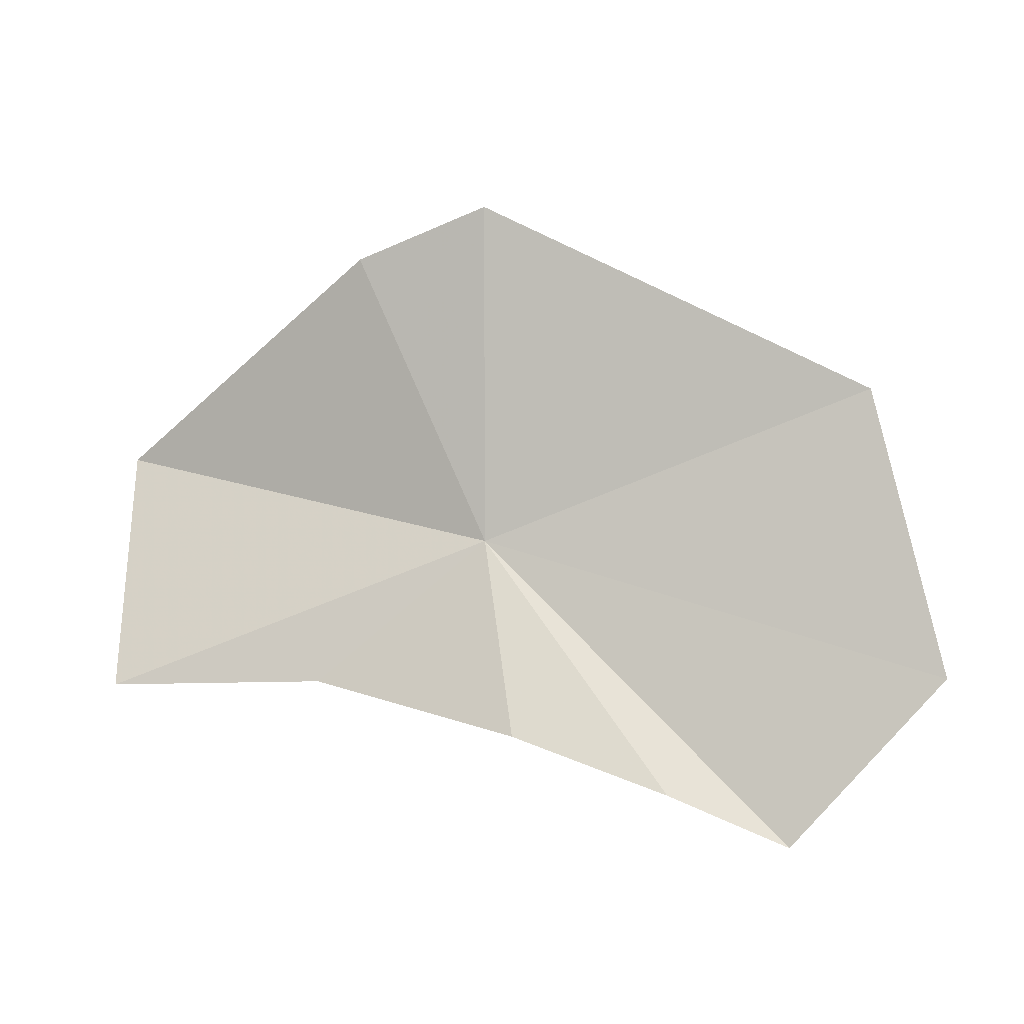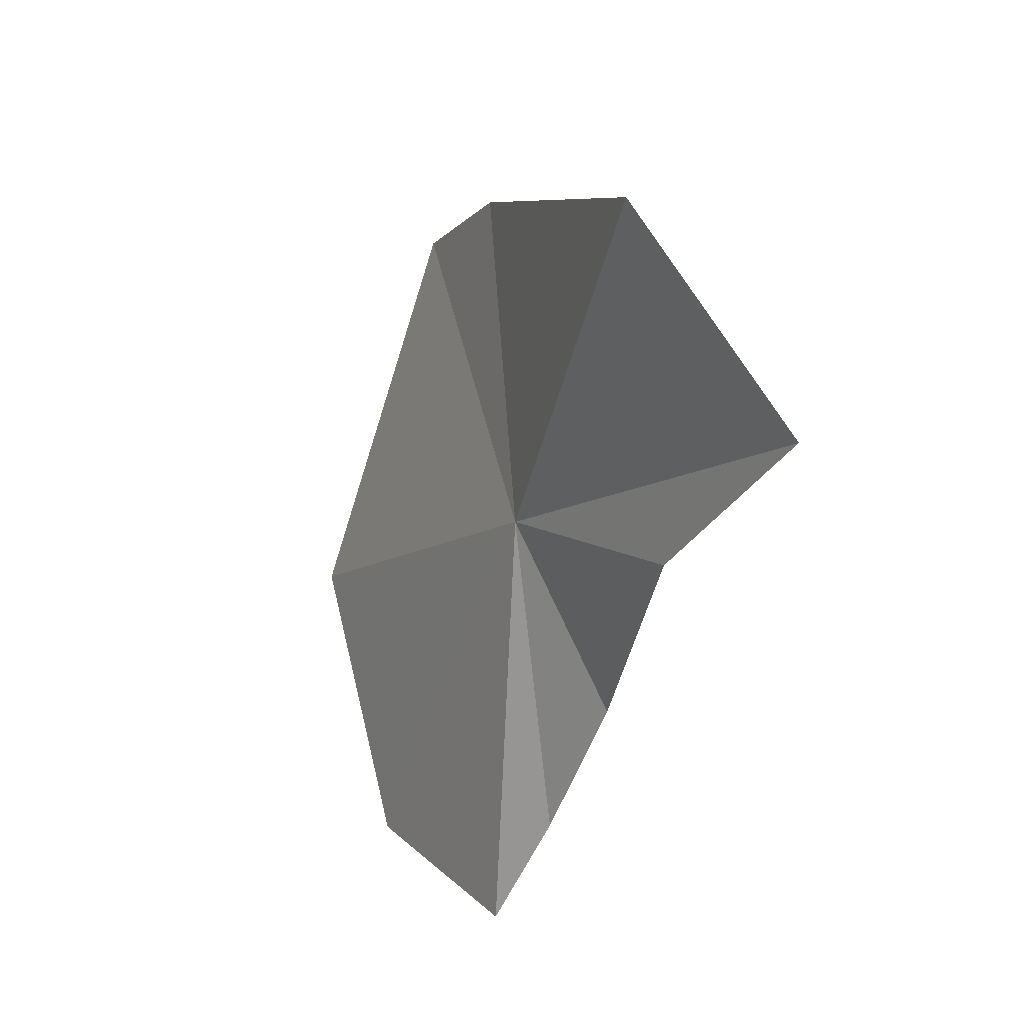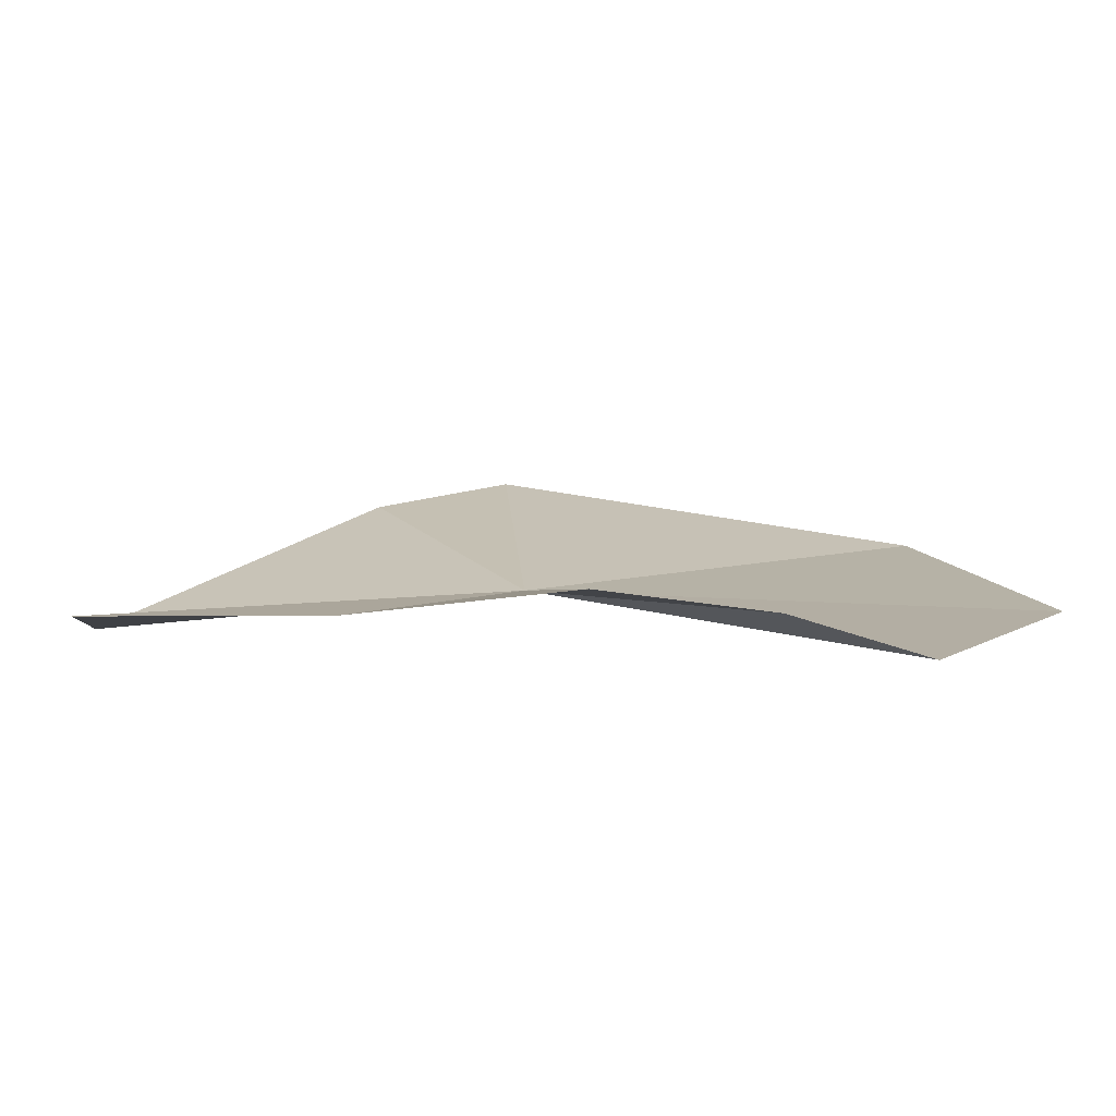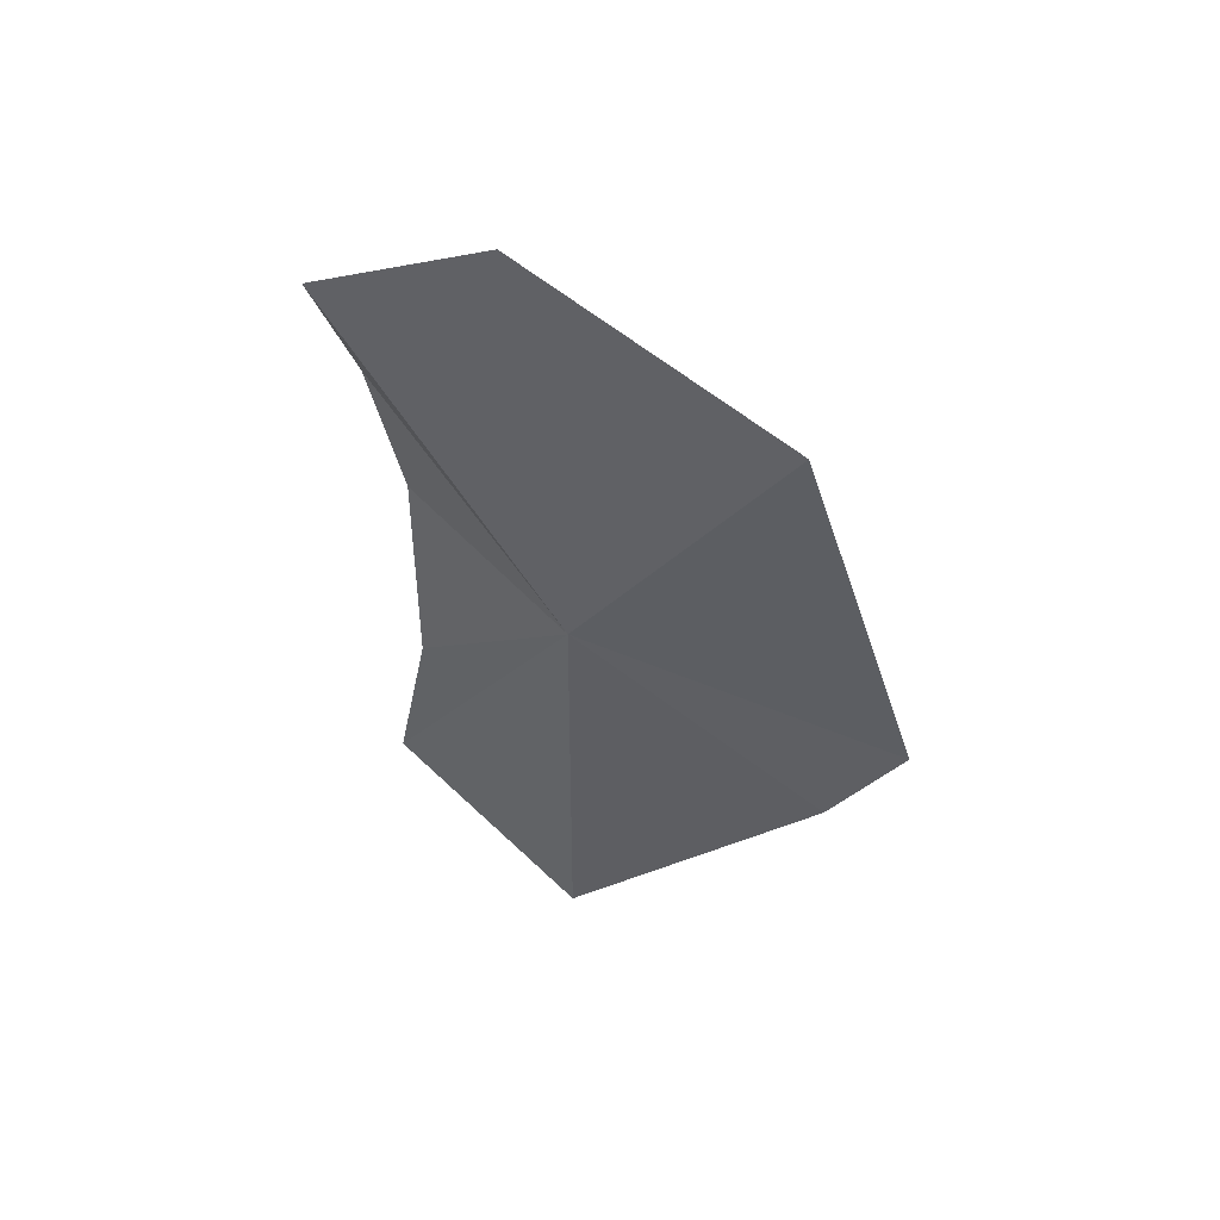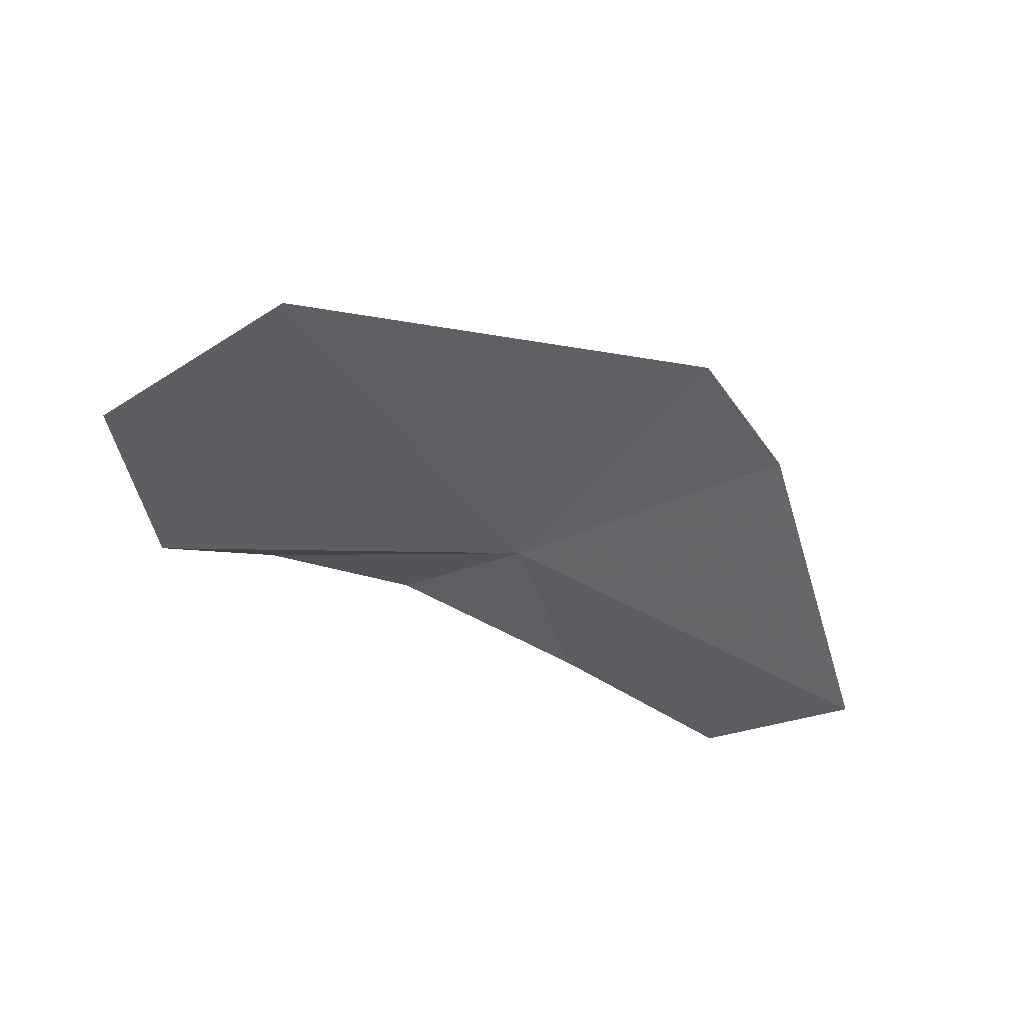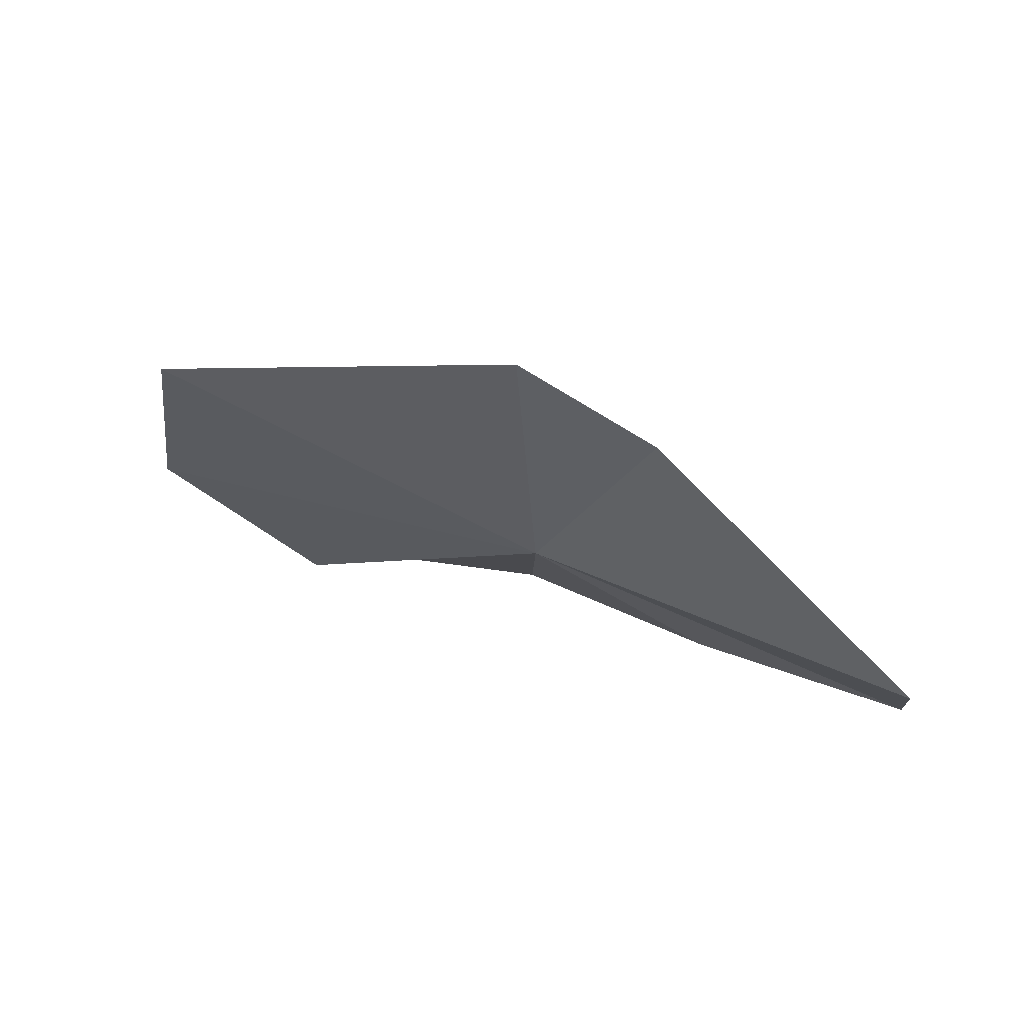
<metadata>
{"format":"obj","ext":"obj","renderer":"f3d","projection":"perspective","resolution":1024,"background":"white","views":[{"elev":19.7,"azim":-163.3,"up":"+Z"},{"elev":-38.0,"azim":70.8,"up":"+Z"},{"elev":-53.6,"azim":-176.2,"up":"+Z"},{"elev":-37.7,"azim":-94.8,"up":"+Y"},{"elev":-63.9,"azim":-30.2,"up":"+Y"},{"elev":41.9,"azim":28.0,"up":"+Z"}]}
</metadata>
<code>
v -0.174 -4.079 13.42
v 0.009 -4.173 13.73
v -0.138 -4.196 13.79
v 2.454e-15 -3.978 13.27
v -0.247 -3.945 13.24
v -0.563 -3.968 13.14
v -0.427 -3.948 13.19
v -0.714 -4.065 13.32
v 0.295 -4.13 13.46
v 0.247 -3.945 13.24
v -0.597 -4.188 13.61
f 1 2 3
f 1 5 4
f 1 6 7
f 1 7 5
f 1 8 6
f 1 10 9
f 1 4 10
f 1 9 2
f 1 3 11
f 1 11 8

</code>
